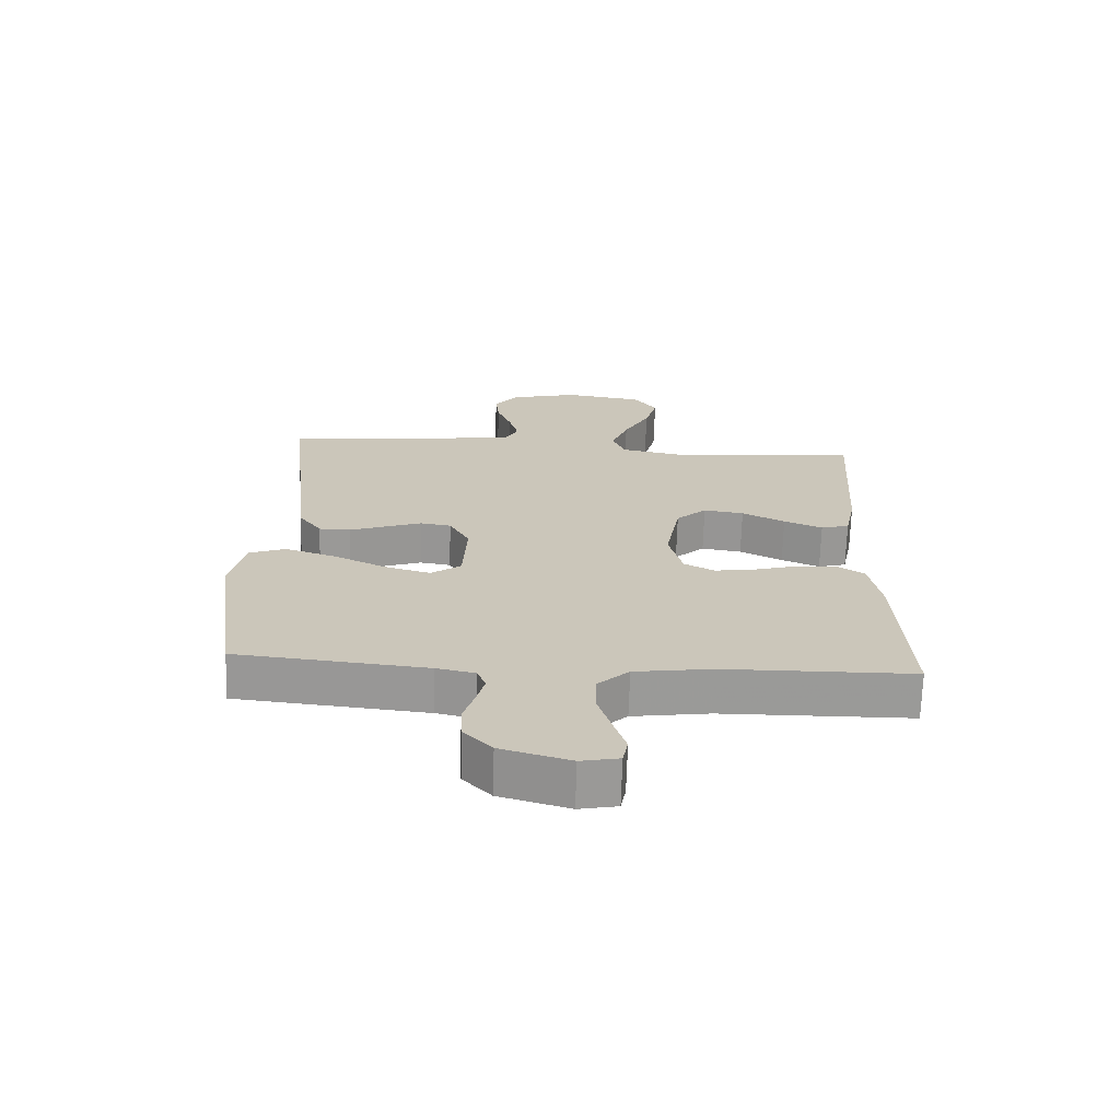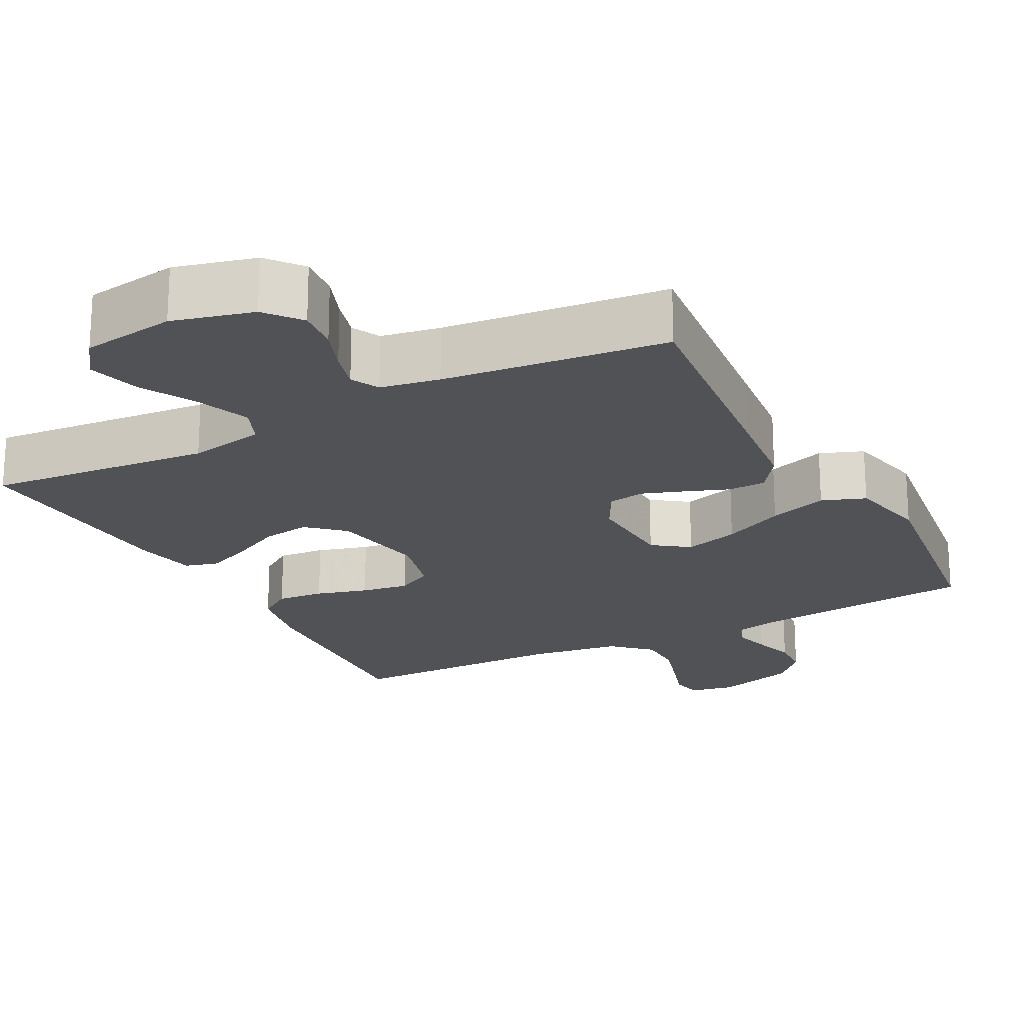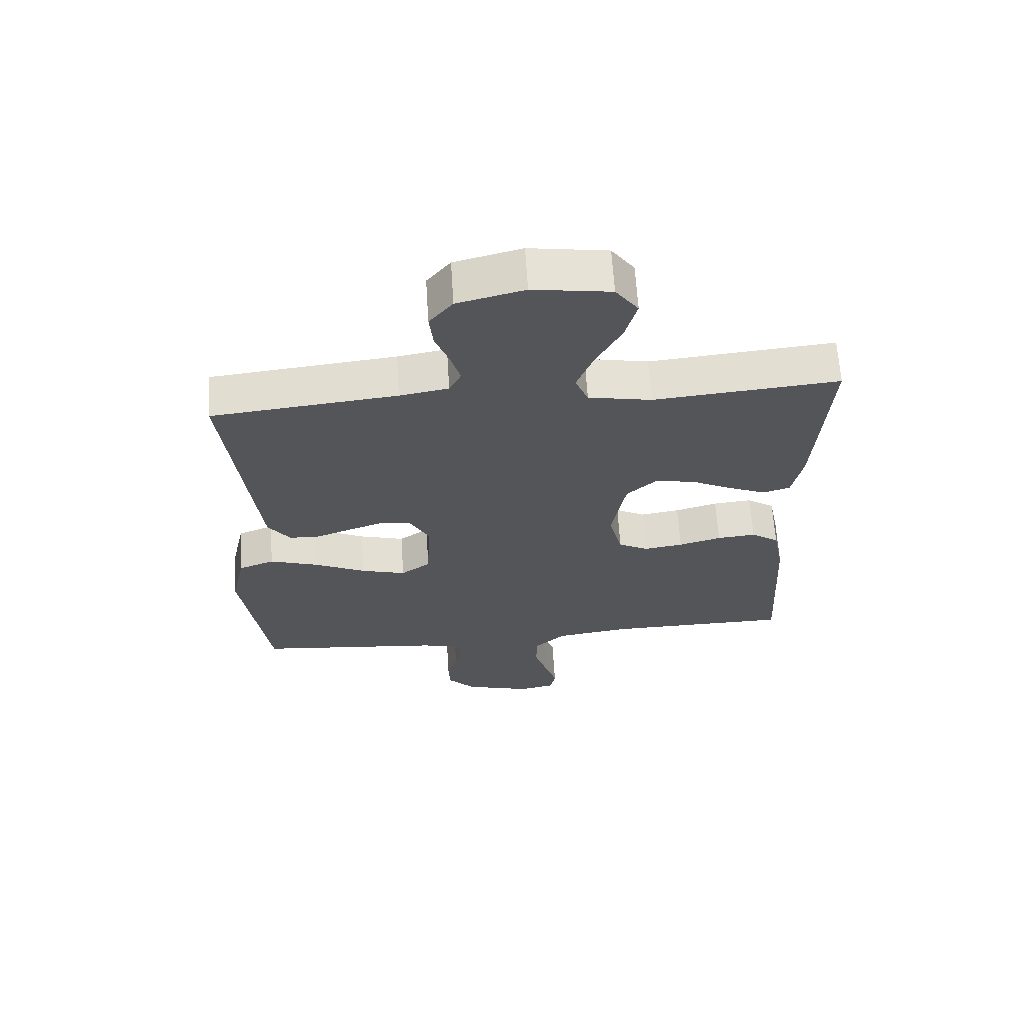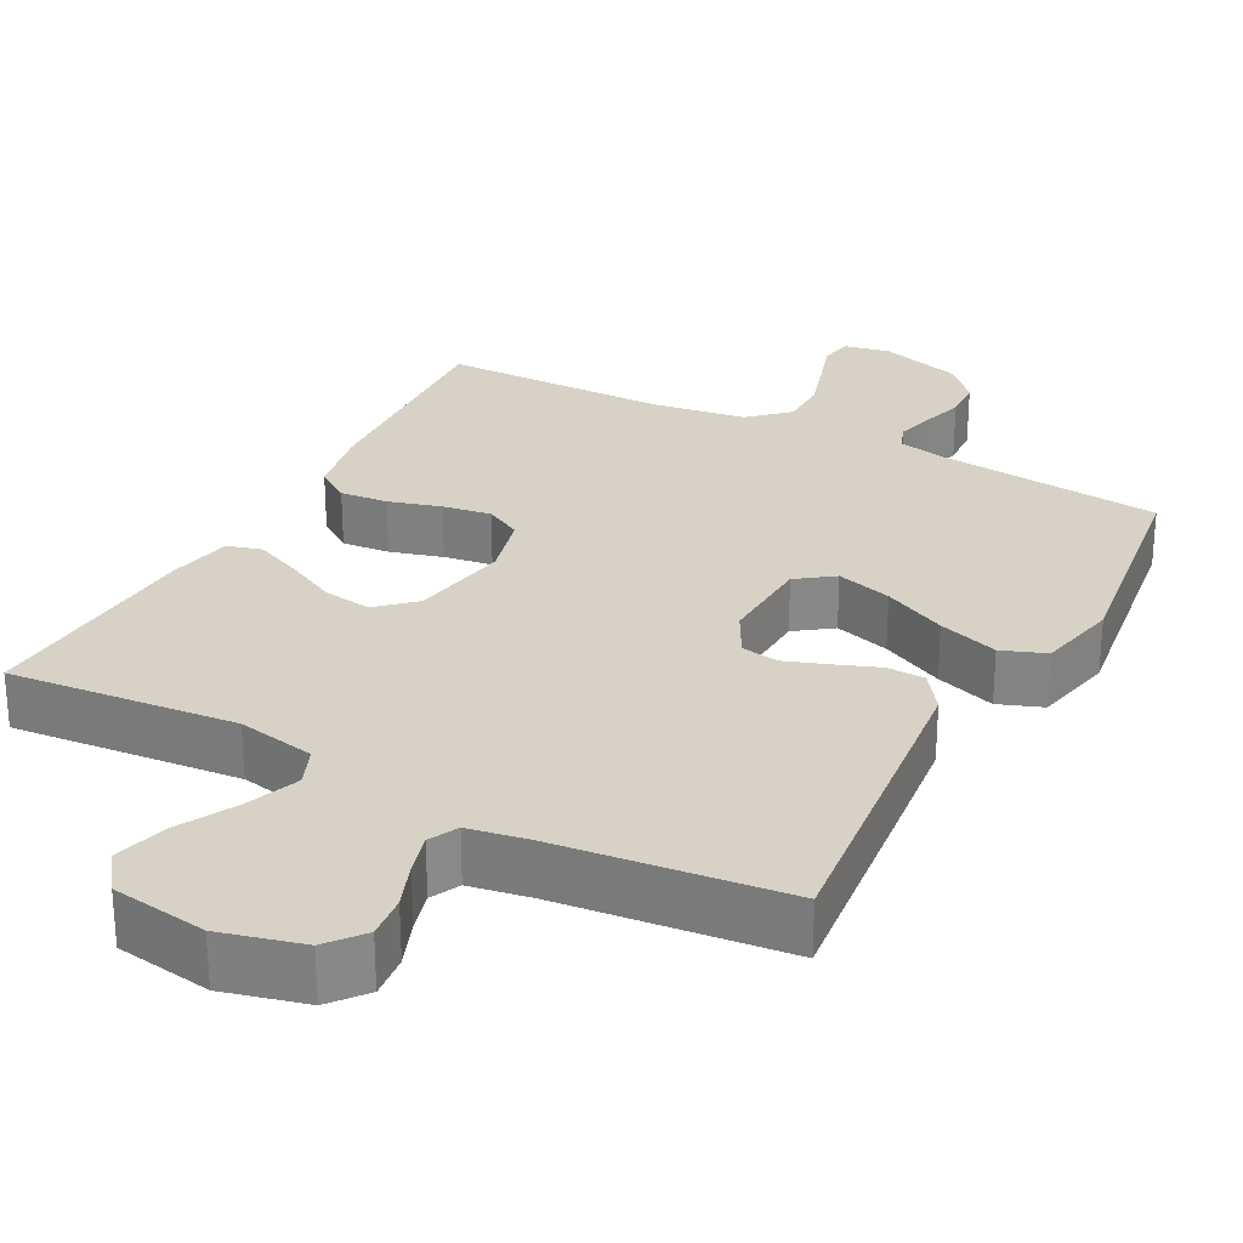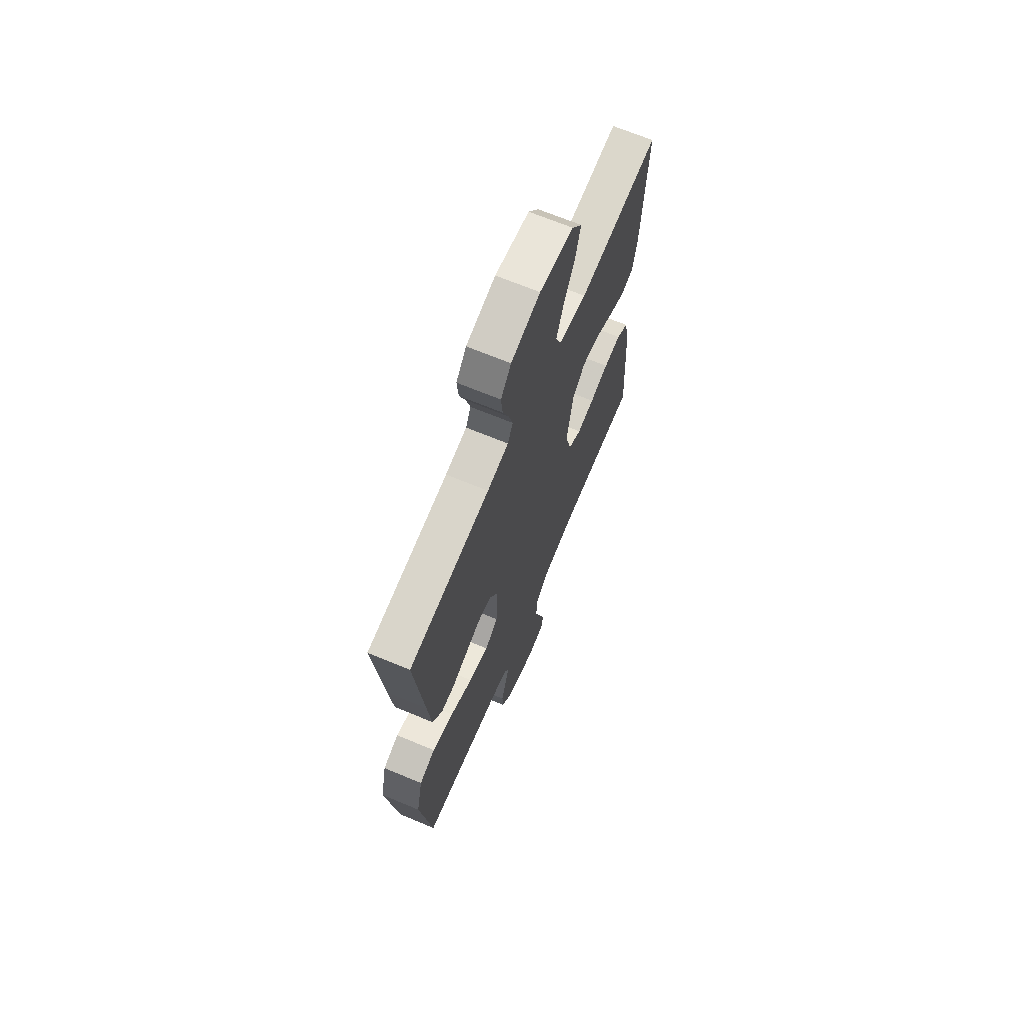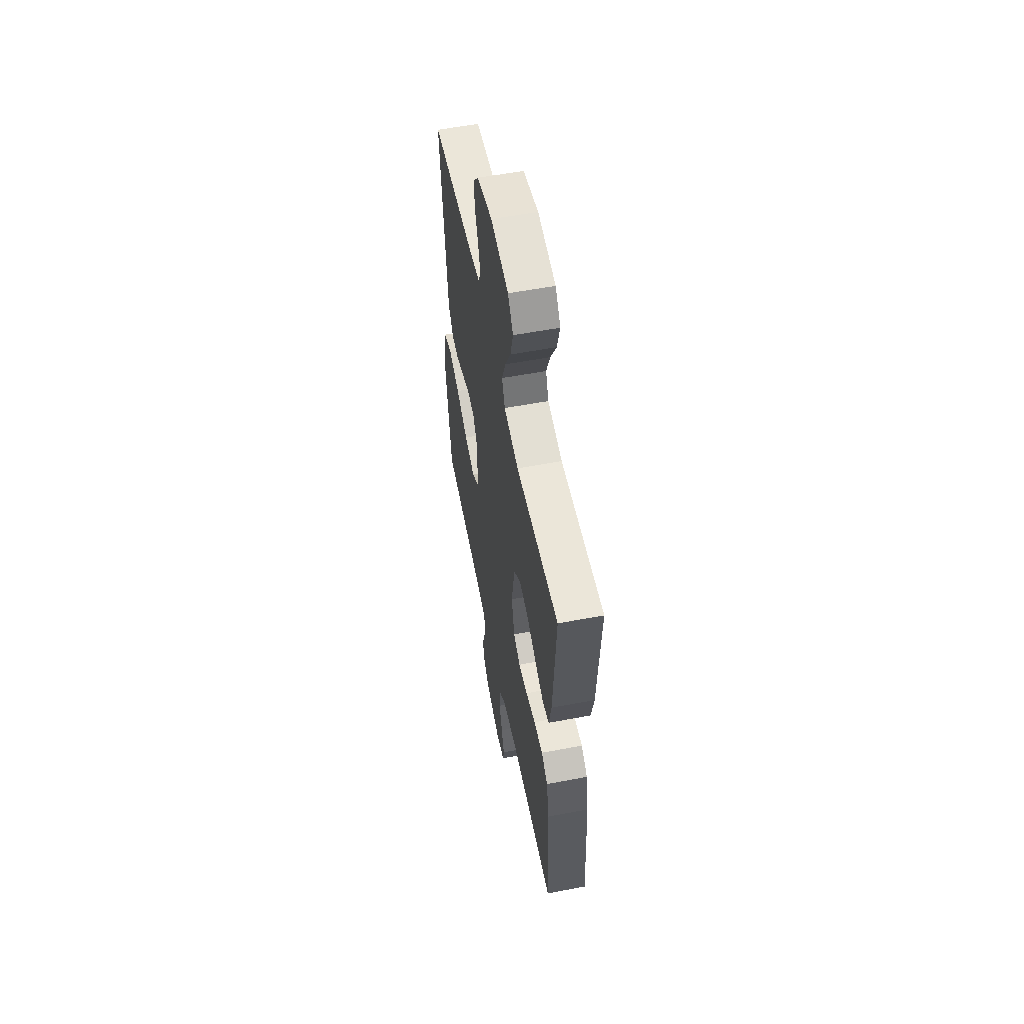
<metadata>
{"format":"obj","ext":"obj","renderer":"f3d","projection":"perspective","resolution":1024,"background":"white","views":[{"elev":-69.1,"azim":178.2,"up":"+Z"},{"elev":-20.9,"azim":27.9,"up":"+Y"},{"elev":64.9,"azim":176.4,"up":"+Z"},{"elev":27.6,"azim":28.0,"up":"+Y"},{"elev":67.9,"azim":112.7,"up":"+Z"},{"elev":56.8,"azim":-101.2,"up":"+Z"}]}
</metadata>
<code>
v -0.5 0.07 -0.5
v -0.483 0.07 -0.2
v -0.465 0.07 -0.107
v -0.42 0.07 -0.076
v -0.357 0.07 -0.082
v -0.288 0.07 -0.102
v -0.224 0.07 -0.112
v -0.176 0.07 -0.086
v -0.154 0.07 0
v -0.177 0.07 0.129
v -0.225 0.07 0.173
v -0.289 0.07 0.163
v -0.357 0.07 0.129
v -0.418 0.07 0.103
v -0.463 0.07 0.116
v -0.48 0.07 0.2
v -0.5 0.07 0.5
v -0.2 0.07 0.472
v -0.097 0.07 0.492
v -0.076 0.07 0.543
v -0.103 0.07 0.613
v -0.144 0.07 0.69
v -0.163 0.07 0.76
v -0.126 0.07 0.811
v 0 0.07 0.83
v 0.108 0.07 0.802
v 0.146 0.07 0.755
v 0.14 0.07 0.698
v 0.117 0.07 0.638
v 0.102 0.07 0.585
v 0.121 0.07 0.547
v 0.2 0.07 0.533
v 0.5 0.07 0.5
v 0.467 0.07 0.2
v 0.453 0.07 0.076
v 0.417 0.07 0.026
v 0.367 0.07 0.025
v 0.309 0.07 0.047
v 0.253 0.07 0.067
v 0.204 0.07 0.059
v 0.172 0.07 0
v 0.178 0.07 -0.124
v 0.226 0.07 -0.159
v 0.299 0.07 -0.138
v 0.382 0.07 -0.098
v 0.461 0.07 -0.072
v 0.519 0.07 -0.094
v 0.542 0.07 -0.2
v 0.5 0.07 -0.5
v 0.2 0.07 -0.53
v 0.139 0.07 -0.543
v 0.126 0.07 -0.578
v 0.139 0.07 -0.627
v 0.156 0.07 -0.683
v 0.153 0.07 -0.738
v 0.109 0.07 -0.785
v 0 0.07 -0.817
v -0.06 0.07 -0.805
v -0.068 0.07 -0.762
v -0.048 0.07 -0.7
v -0.027 0.07 -0.632
v -0.028 0.07 -0.569
v -0.078 0.07 -0.522
v -0.2 0.07 -0.504
v -0.5 0 -0.5
v -0.483 0 -0.2
v -0.465 0 -0.107
v -0.42 0 -0.076
v -0.357 0 -0.082
v -0.288 0 -0.102
v -0.224 0 -0.112
v -0.176 0 -0.086
v -0.154 0 0
v -0.177 0 0.129
v -0.225 0 0.173
v -0.289 0 0.163
v -0.357 0 0.129
v -0.418 0 0.103
v -0.463 0 0.116
v -0.48 0 0.2
v -0.5 0 0.5
v -0.2 0 0.472
v -0.097 0 0.492
v -0.076 0 0.543
v -0.103 0 0.613
v -0.144 0 0.69
v -0.163 0 0.76
v -0.126 0 0.811
v 0 0 0.83
v 0.108 0 0.802
v 0.146 0 0.755
v 0.14 0 0.698
v 0.117 0 0.638
v 0.102 0 0.585
v 0.121 0 0.547
v 0.2 0 0.533
v 0.5 0 0.5
v 0.467 0 0.2
v 0.453 0 0.076
v 0.417 0 0.026
v 0.367 0 0.025
v 0.309 0 0.047
v 0.253 0 0.067
v 0.204 0 0.059
v 0.172 0 0
v 0.178 0 -0.124
v 0.226 0 -0.159
v 0.299 0 -0.138
v 0.382 0 -0.098
v 0.461 0 -0.072
v 0.519 0 -0.094
v 0.542 0 -0.2
v 0.5 0 -0.5
v 0.2 0 -0.53
v 0.139 0 -0.543
v 0.126 0 -0.578
v 0.139 0 -0.627
v 0.156 0 -0.683
v 0.153 0 -0.738
v 0.109 0 -0.785
v 0 0 -0.817
v -0.06 0 -0.805
v -0.068 0 -0.762
v -0.048 0 -0.7
v -0.027 0 -0.632
v -0.028 0 -0.569
v -0.078 0 -0.522
v -0.2 0 -0.504
f 58 59 60
f 57 58 60
f 56 57 60
f 55 56 60
f 54 55 60
f 53 54 60
f 52 53 60 61
f 51 52 61 62
f 48 49 50
f 47 48 50
f 46 47 50
f 45 46 50
f 44 45 50
f 51 62 63
f 50 51 63
f 44 50 63
f 43 44 63
f 36 37 38
f 35 36 38
f 34 35 38
f 33 34 38
f 32 33 38
f 31 32 38 39
f 30 31 39 40
f 27 28 29
f 26 27 29
f 25 26 29
f 24 25 29
f 23 24 29
f 22 23 29
f 21 22 29
f 20 21 29 30
f 30 40 41
f 20 30 41
f 19 20 41
f 16 17 18
f 15 16 18
f 14 15 18
f 13 14 18
f 12 13 18
f 11 12 18 19
f 4 5 6
f 3 4 6
f 2 3 6
f 1 2 6
f 64 1 6
f 64 6 7
f 64 7 8
f 63 64 8
f 43 63 8
f 42 43 8
f 19 41 42
f 11 19 42
f 10 11 42
f 9 10 42
f 8 9 42
f 124 123 122
f 124 122 121
f 124 121 120
f 124 120 119
f 124 119 118
f 124 118 117
f 125 124 117 116
f 126 125 116 115
f 114 113 112
f 114 112 111
f 114 111 110
f 114 110 109
f 114 109 108
f 127 126 115
f 127 115 114
f 127 114 108
f 127 108 107
f 102 101 100
f 102 100 99
f 102 99 98
f 102 98 97
f 102 97 96
f 103 102 96 95
f 104 103 95 94
f 93 92 91
f 93 91 90
f 93 90 89
f 93 89 88
f 93 88 87
f 93 87 86
f 93 86 85
f 94 93 85 84
f 105 104 94
f 105 94 84
f 105 84 83
f 82 81 80
f 82 80 79
f 82 79 78
f 82 78 77
f 82 77 76
f 83 82 76 75
f 70 69 68
f 70 68 67
f 70 67 66
f 70 66 65
f 70 65 128
f 71 70 128
f 72 71 128
f 72 128 127
f 72 127 107
f 72 107 106
f 106 105 83
f 106 83 75
f 106 75 74
f 106 74 73
f 106 73 72
f 1 65 66 2
f 2 66 67 3
f 3 67 68 4
f 4 68 69 5
f 5 69 70 6
f 6 70 71 7
f 7 71 72 8
f 8 72 73 9
f 9 73 74 10
f 10 74 75 11
f 11 75 76 12
f 12 76 77 13
f 13 77 78 14
f 14 78 79 15
f 15 79 80 16
f 16 80 81 17
f 17 81 82 18
f 18 82 83 19
f 19 83 84 20
f 20 84 85 21
f 21 85 86 22
f 22 86 87 23
f 23 87 88 24
f 24 88 89 25
f 25 89 90 26
f 26 90 91 27
f 27 91 92 28
f 28 92 93 29
f 29 93 94 30
f 30 94 95 31
f 31 95 96 32
f 32 96 97 33
f 33 97 98 34
f 34 98 99 35
f 35 99 100 36
f 36 100 101 37
f 37 101 102 38
f 38 102 103 39
f 39 103 104 40
f 40 104 105 41
f 41 105 106 42
f 42 106 107 43
f 43 107 108 44
f 44 108 109 45
f 45 109 110 46
f 46 110 111 47
f 47 111 112 48
f 48 112 113 49
f 49 113 114 50
f 50 114 115 51
f 51 115 116 52
f 52 116 117 53
f 53 117 118 54
f 54 118 119 55
f 55 119 120 56
f 56 120 121 57
f 57 121 122 58
f 58 122 123 59
f 59 123 124 60
f 60 124 125 61
f 61 125 126 62
f 62 126 127 63
f 63 127 128 64
f 64 128 65 1

</code>
